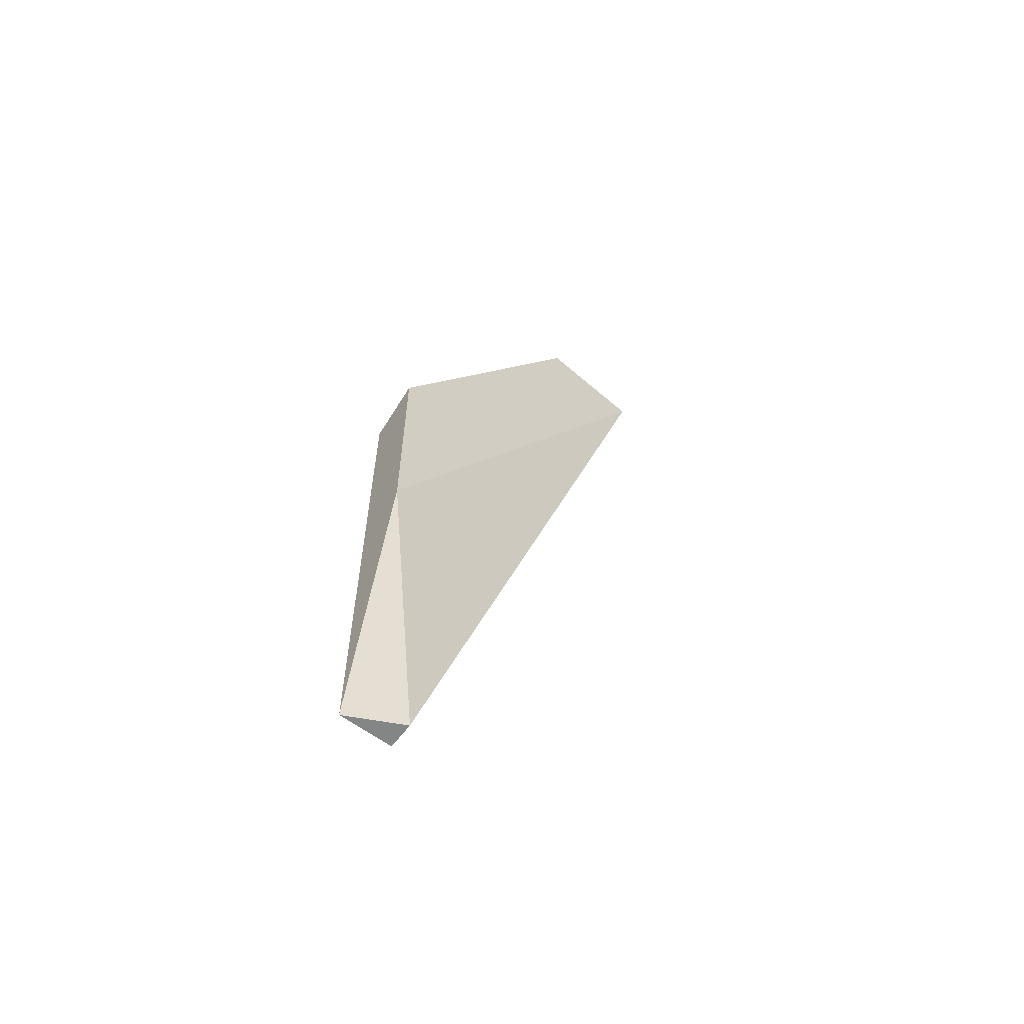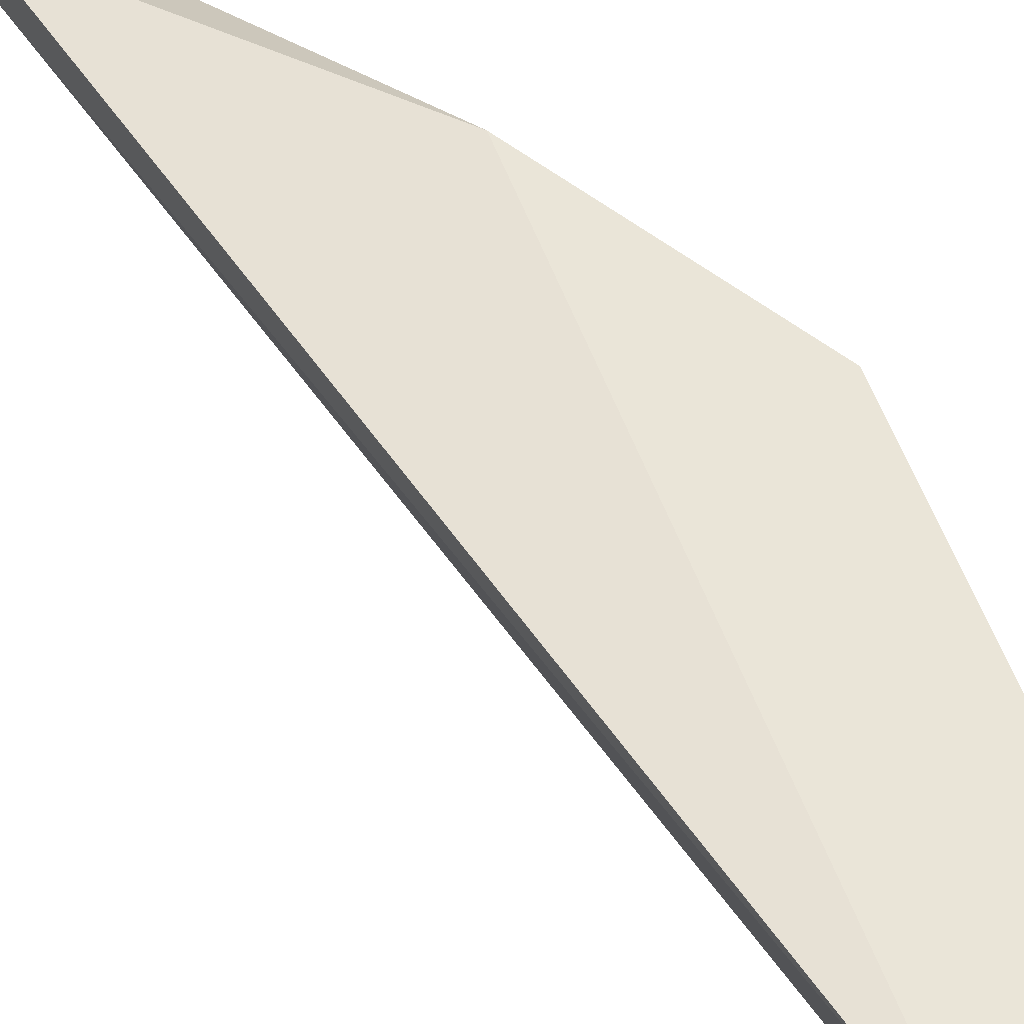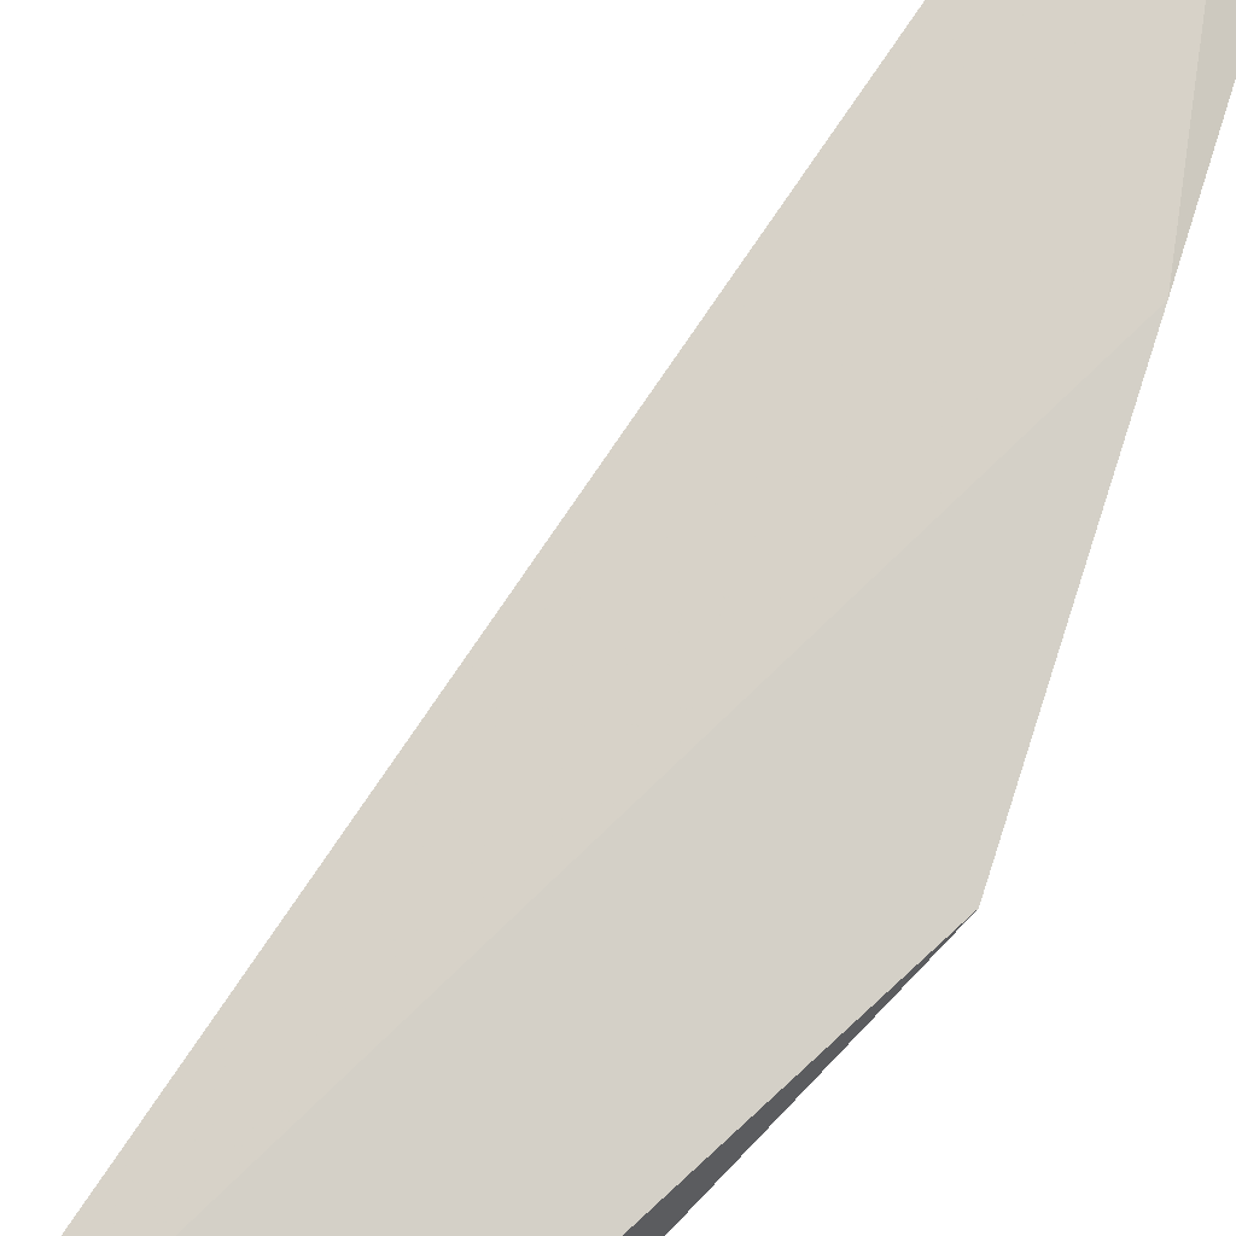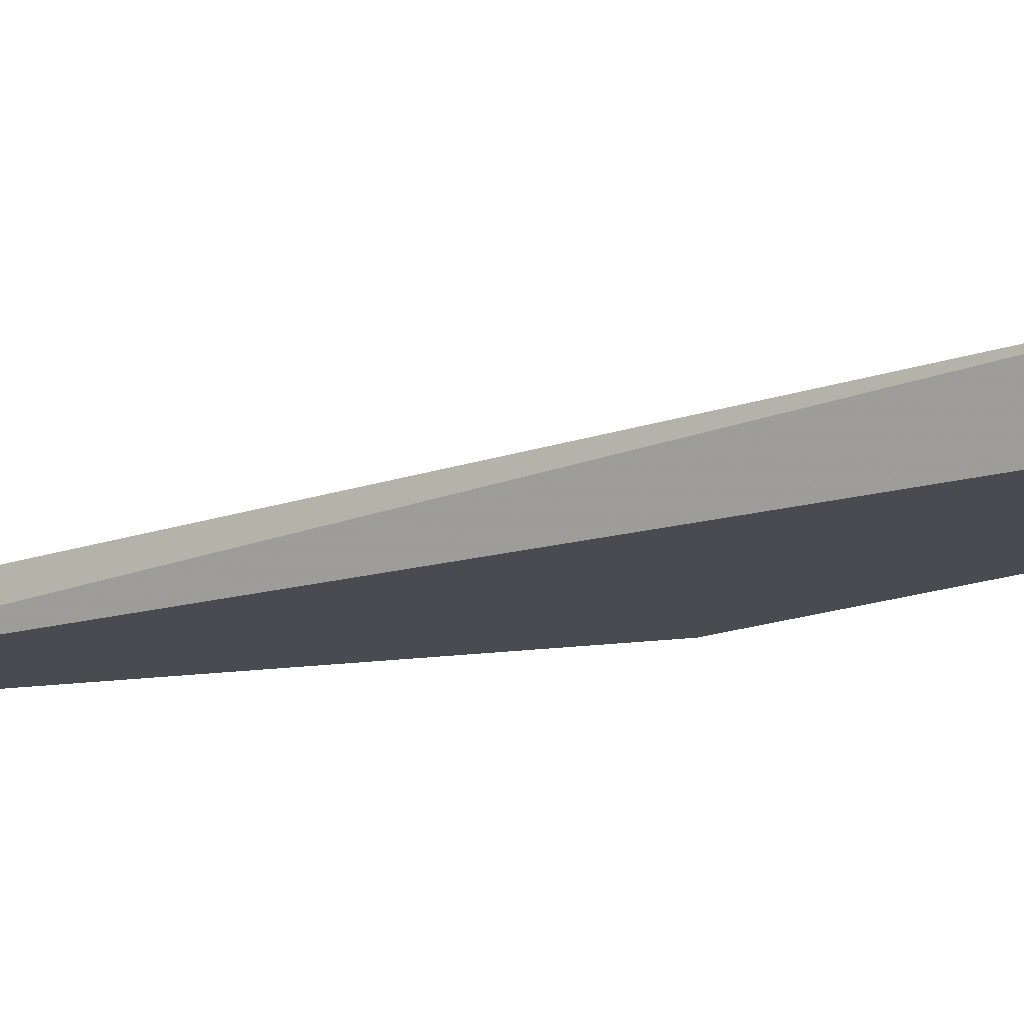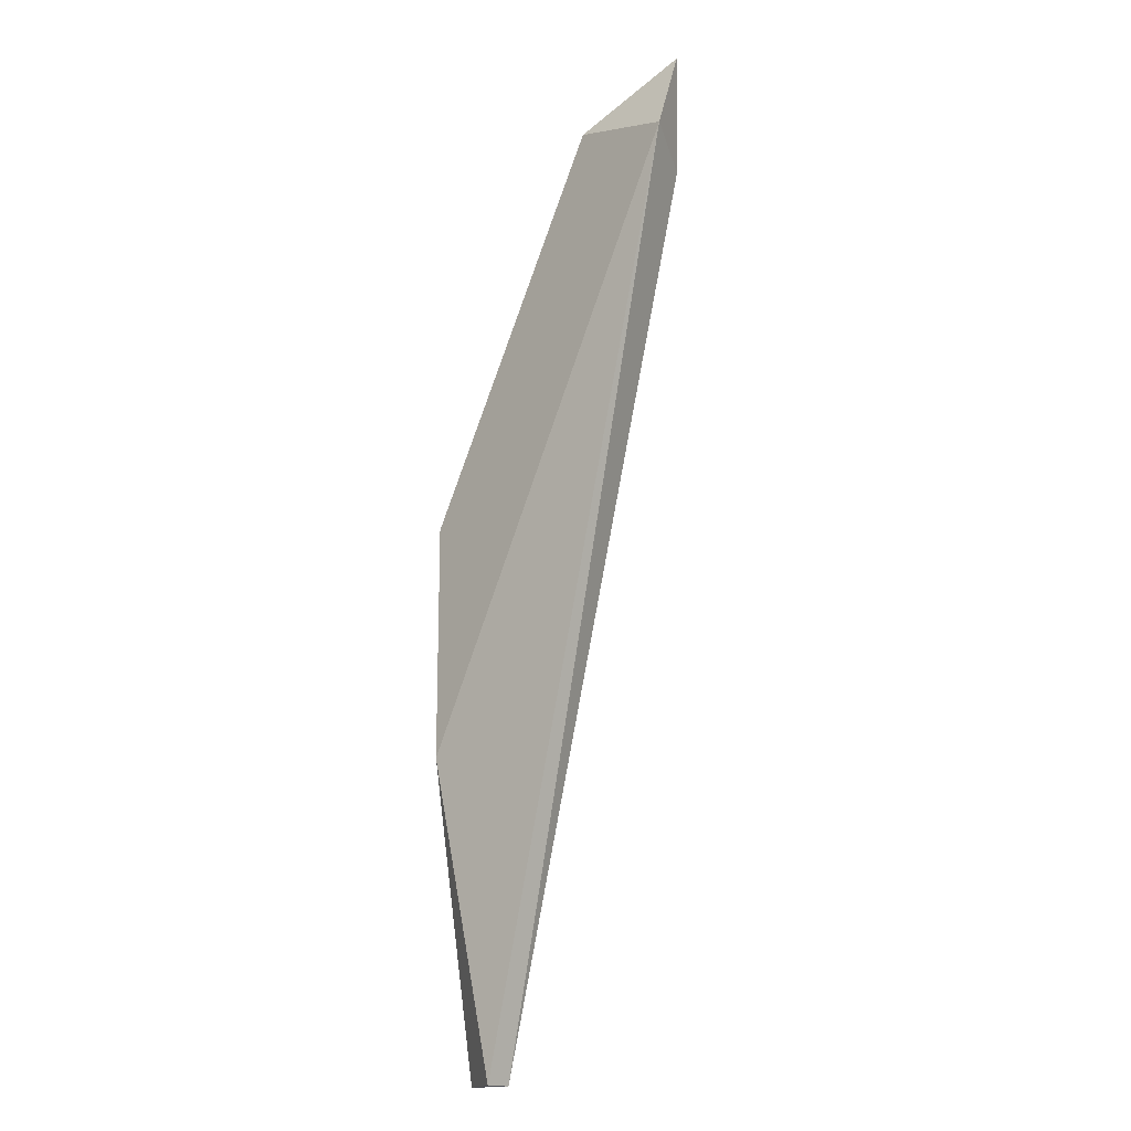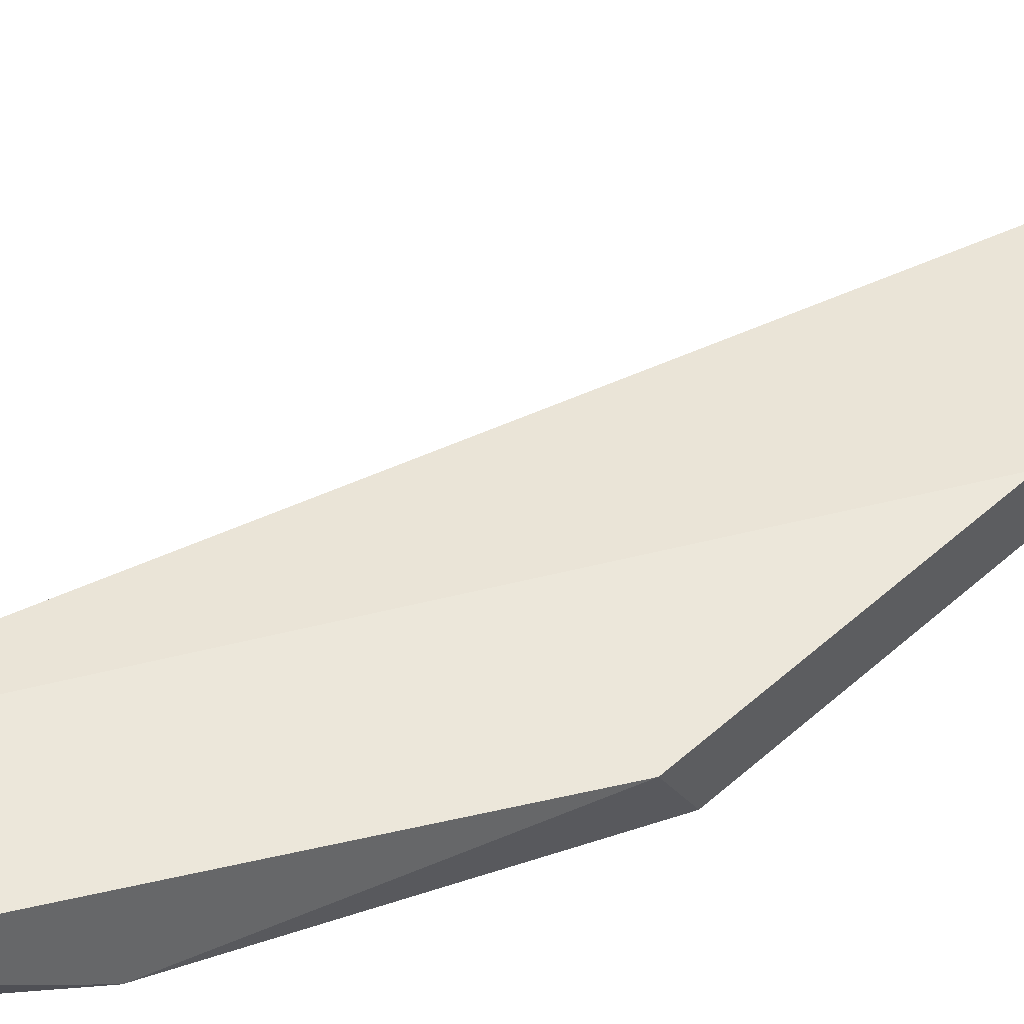
<metadata>
{"format":"obj","ext":"obj","renderer":"f3d","projection":"perspective","resolution":1024,"background":"white","views":[{"elev":-61.6,"azim":-36.9,"up":"+Y"},{"elev":44.9,"azim":134.3,"up":"+Z"},{"elev":79.9,"azim":-162.2,"up":"+Z"},{"elev":-14.4,"azim":108.6,"up":"+Z"},{"elev":-16.4,"azim":46.1,"up":"+Y"},{"elev":52.7,"azim":-133.7,"up":"+Z"}]}
</metadata>
<code>
v -0.02495 -0.009008 0.000107
v -0.02495 0.009949 0.000107
v -0.02495 0.002374 0.002003
v -0.02495 0.0109 0.002003
v -0.02116 0.01849 0.000107
v -0.01737 0.02417 0.002003
v -0.02305 -0.009008 0.001055
v -0.02305 -0.009008 0.000107
v -0.01452 0.02228 0.000107
v -0.01737 0.02323 0.000107
v -0.01358 0.02607 0.001055
v -0.01358 0.02323 0.002003
f 12 9 11
f 8 1 10
f 6 4 12
f 1 8 7
f 8 12 7
f 10 1 2
f 1 4 2
f 8 10 9
f 12 8 9
f 4 1 3
f 12 4 3
f 7 12 3
f 1 7 3
f 6 10 5
f 4 6 5
f 10 2 5
f 2 4 5
f 10 6 11
f 6 12 11
f 9 10 11

</code>
